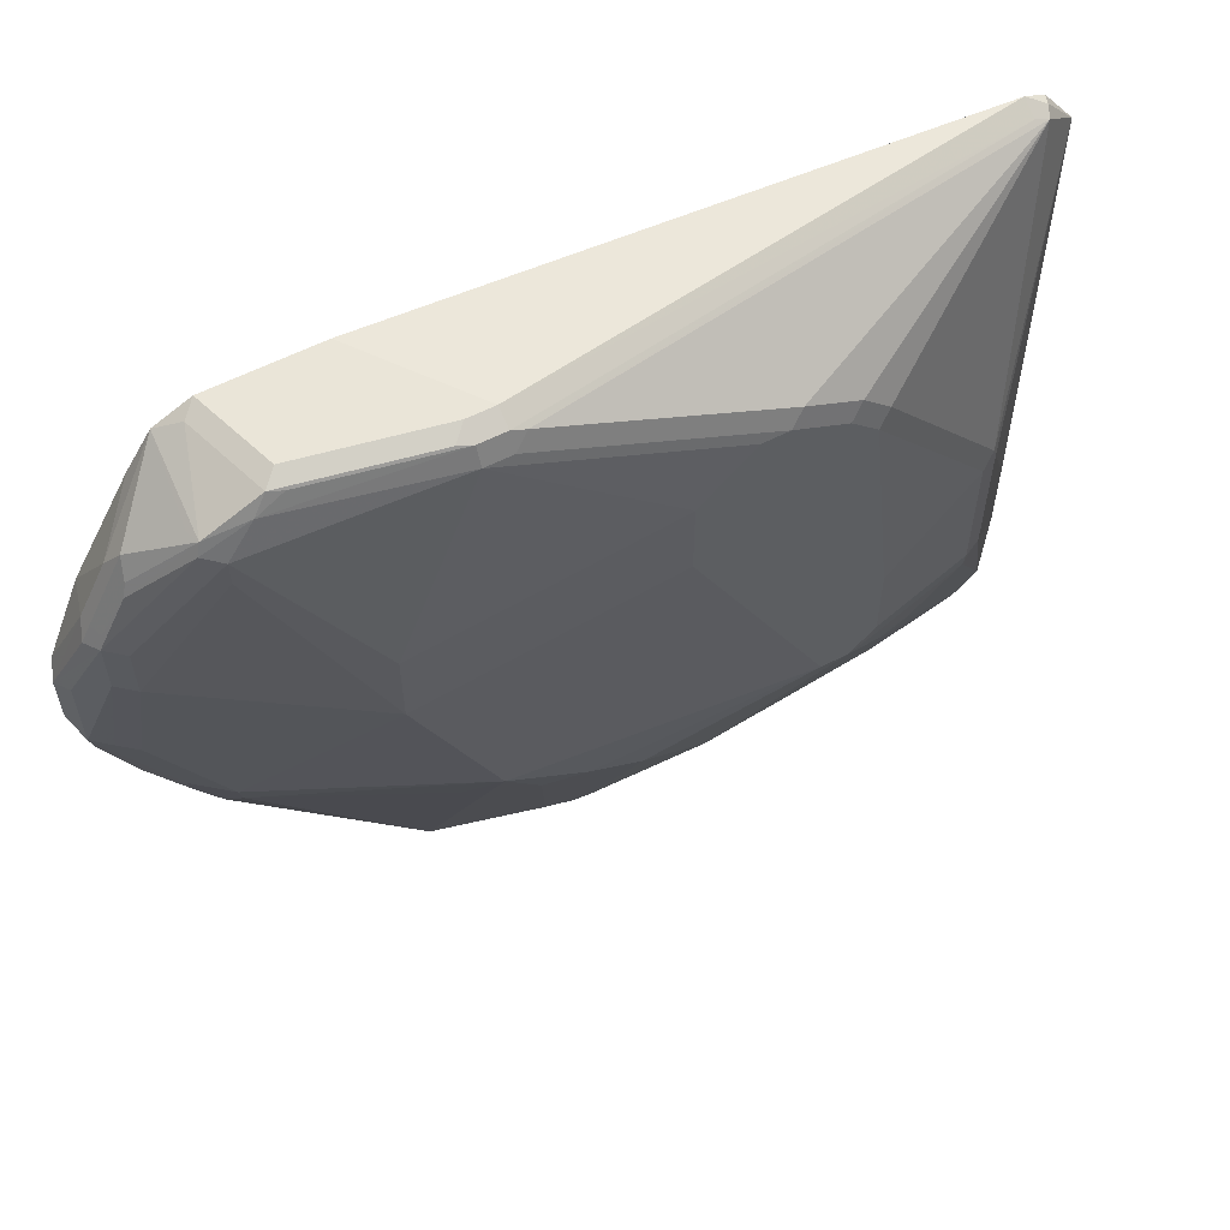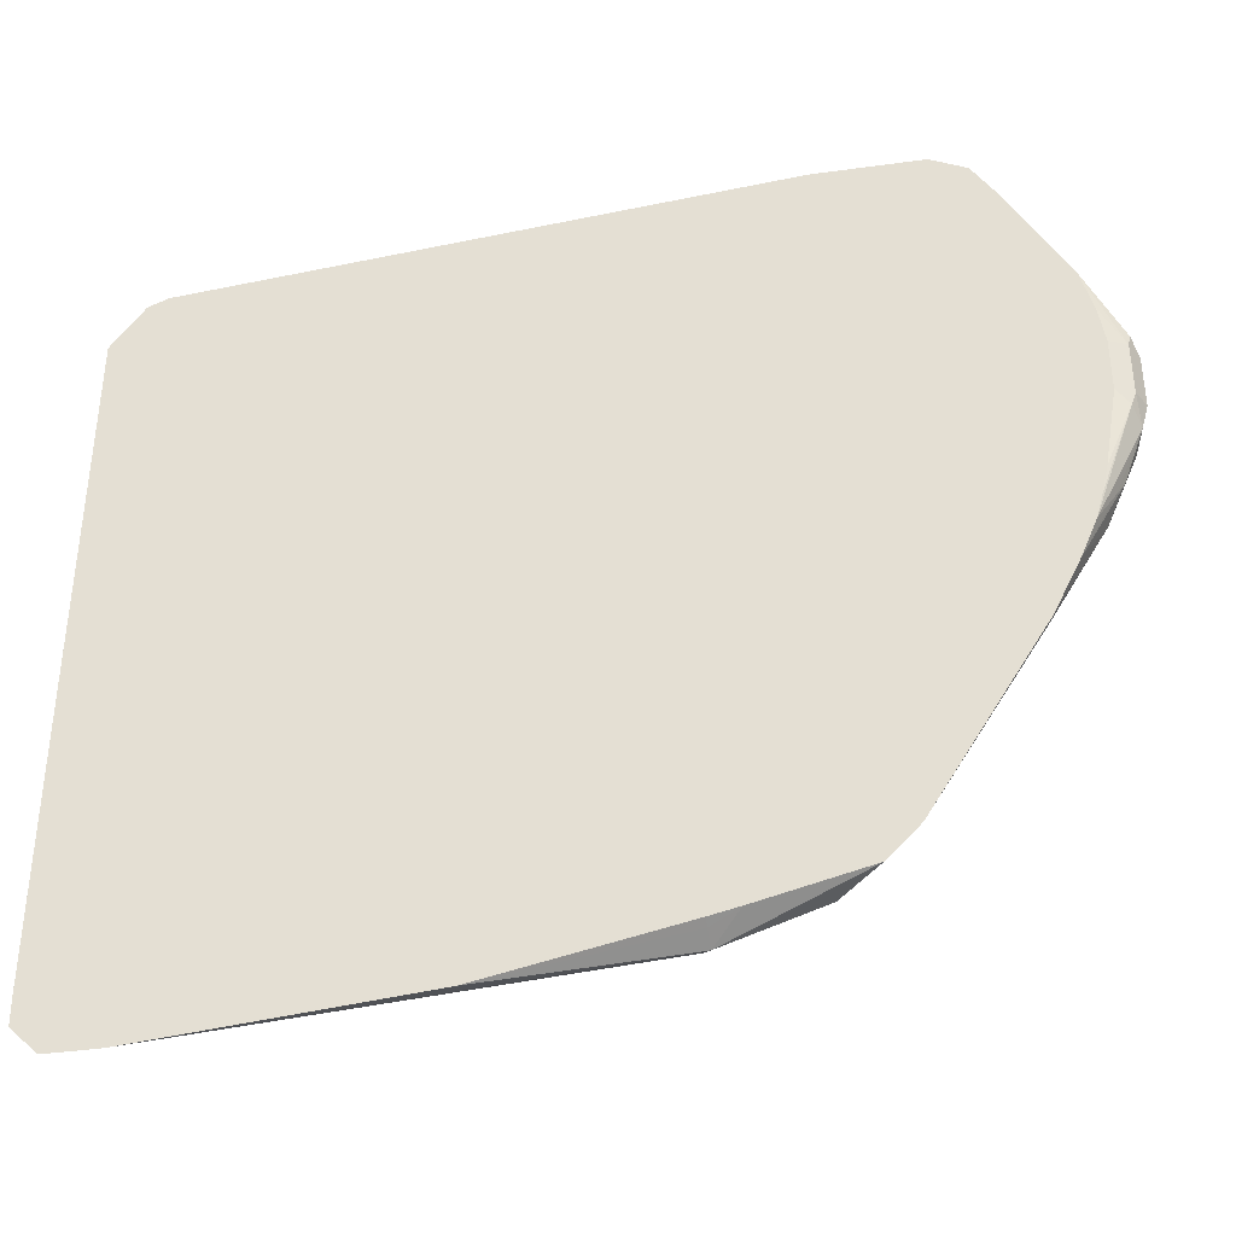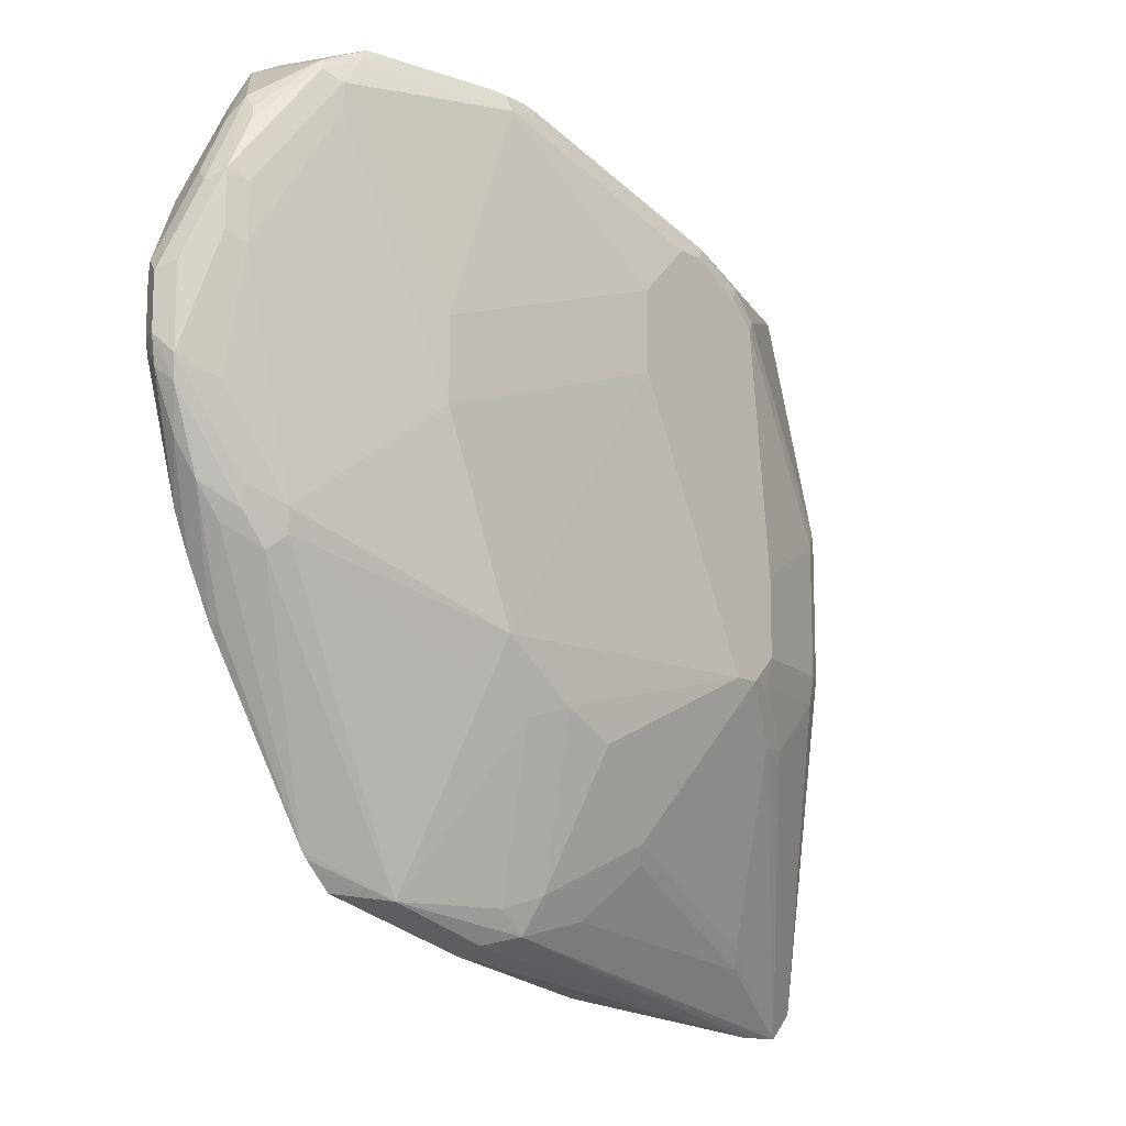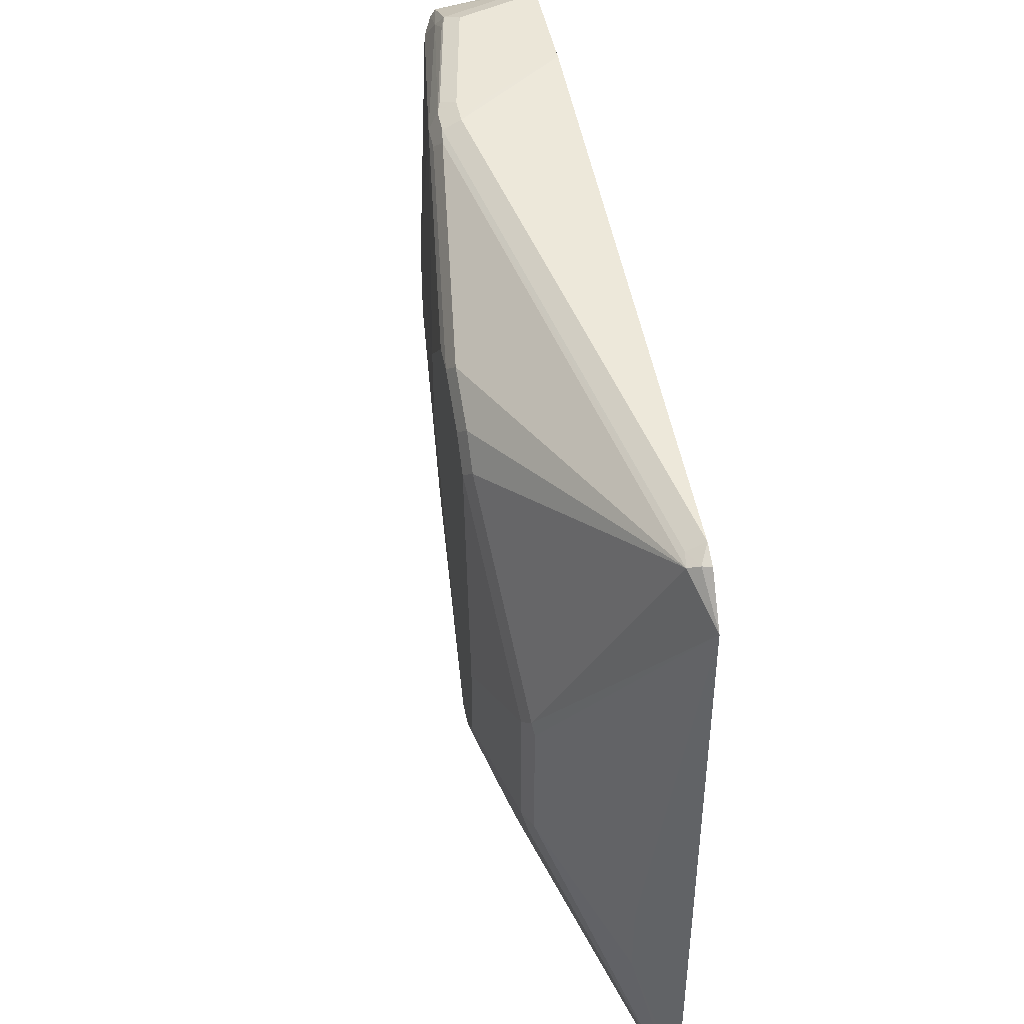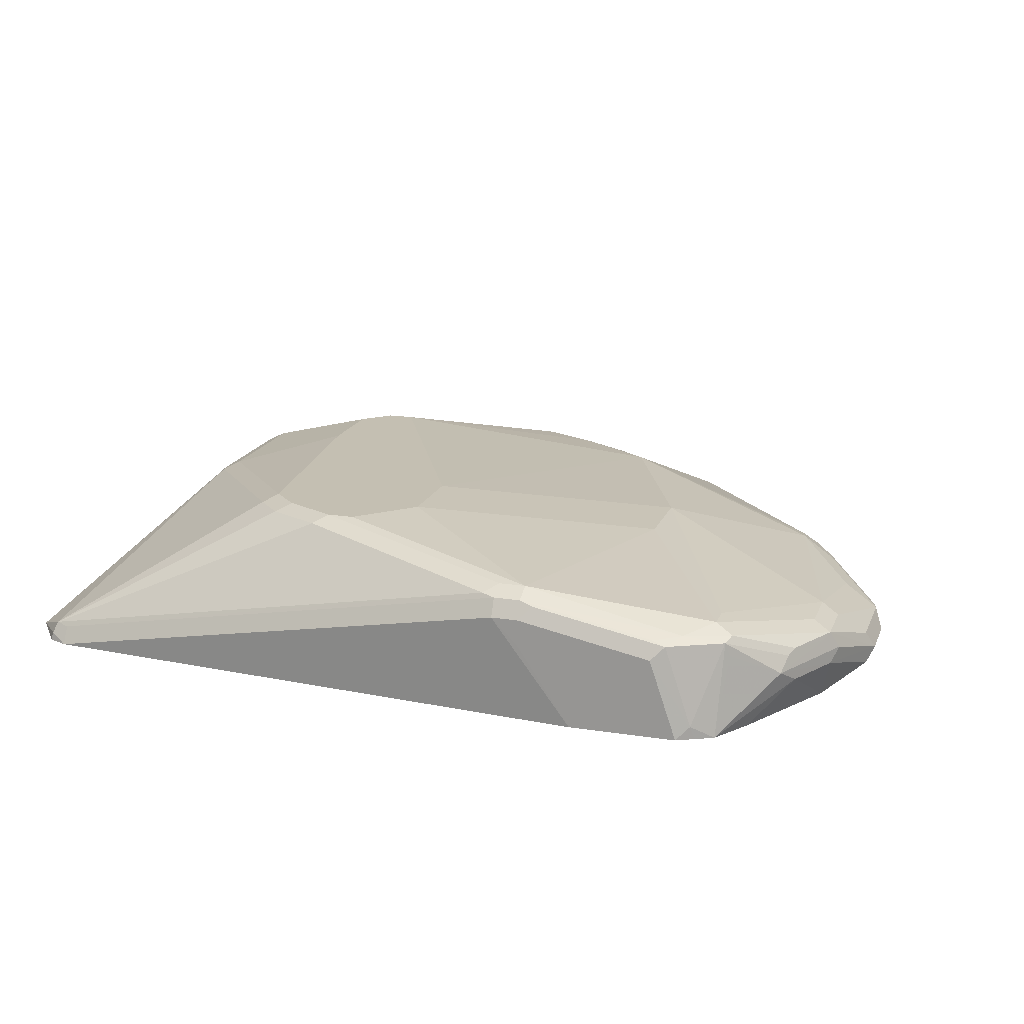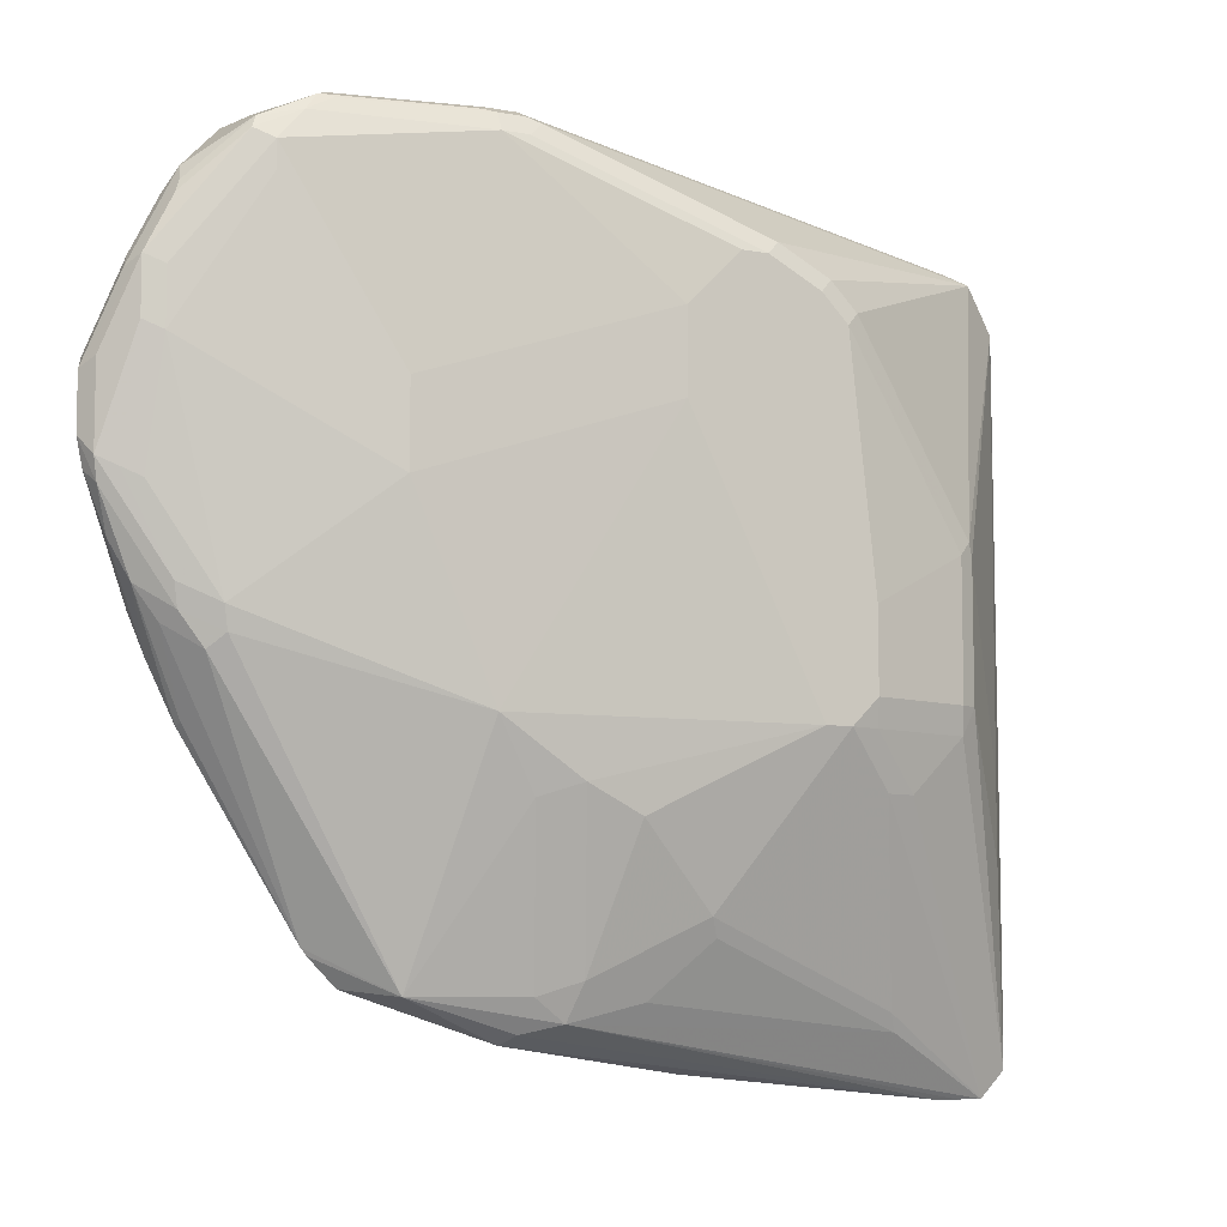
<metadata>
{"format":"obj","ext":"obj","renderer":"f3d","projection":"perspective","resolution":1024,"background":"white","views":[{"elev":59.4,"azim":152.5,"up":"+Z"},{"elev":-37.3,"azim":10.1,"up":"+Z"},{"elev":-13.1,"azim":130.3,"up":"+Z"},{"elev":46.1,"azim":-100.9,"up":"+Z"},{"elev":17.6,"azim":17.2,"up":"+Y"},{"elev":-7.7,"azim":151.6,"up":"+Z"}]}
</metadata>
<code>
v 0.06313 0.02139 -0.6785
v 0.0841 0.02139 -0.6783
v 0.04259 0.02139 -0.6785
v 0.4103 0.07074 -0.6225
v 0.2973 0.02139 -0.6576
v 0.4386 0.0566 -0.6296
v 0.4456 0.04245 -0.6367
v 0.02197 0.02139 -0.6579
v 0.1672 0.122 -0.4669
v 0.1911 0.1273 -0.4669
v 0.1486 0.06367 -0.6154
v 0.1415 0.0566 -0.6296
v 0.3962 0.07783 -0.6083
v 0.4032 0.0849 -0.5942
v 0.435 0.07428 -0.6048
v 0.5199 0.05307 -0.6048
v 0.3537 0.07783 -0.6083
v 0.4456 0.02831 -0.6296
v 0.4456 0.02139 -0.6261
v 0.5524 0.02139 -0.5998
v 0.4679 0.02139 -0.621
v 0.02155 0.02139 -0.6367
v 0.04958 0.0566 -0.5093
v 0.1132 0.1203 -0.4032
v 0.1247 0.122 -0.4244
v 0.2096 0.1432 -0.4244
v 0.2335 0.1486 -0.4244
v 0.3183 0.1061 -0.5517
v 0.3113 0.09903 -0.5659
v 0.382 0.1273 -0.4881
v 0.4244 0.1273 -0.4669
v 0.4562 0.1167 -0.4775
v 0.4881 0.1273 -0.4244
v 0.5129 0.1096 -0.4492
v 0.6543 0.08136 -0.3784
v 0.6649 0.07074 -0.389
v 0.5782 0.02139 -0.5729
v 0.5736 0.02139 -0.5786
v 0.02155 0.02139 -0.4249
v 0.04958 0.0566 -0.4456
v 0.1132 0.1203 -0.2972
v 0.1274 0.1273 -0.4032
v 0.2122 0.1486 -0.4032
v 0.2547 0.1486 -0.4244
v 0.2972 0.1273 -0.4881
v 0.5517 0.1273 -0.2759
v 0.6579 0.0849 -0.3608
v 0.3609 0.1486 -0.2122
v 0.6826 0.06721 -0.3643
v 0.6897 0.05307 -0.3713
v 0.6649 0.02831 -0.4315
v 0.6663 0.02139 -0.4329
v 0.02197 0.02139 -0.1061
v 0.1168 0.122 -0.2865
v 0.1274 0.1273 -0.2972
v 0.2122 0.1486 -0.3396
v 0.5517 0.1273 -0.2122
v 0.6366 0.1061 -0.08491
v 0.7003 0.0849 -0.1911
v 0.6791 0.0849 -0.2759
v 0.7074 0.07074 -0.283
v 0.7215 0.06367 -0.2759
v 0.6862 0.07074 -0.3467
v 0.3609 0.1486 -0.1486
v 0.7321 0.05307 -0.2865
v 0.7074 0.04952 -0.3467
v 0.6875 0.02139 -0.3904
v 0.04767 0.02139 -0.07031
v 0.04958 0.02831 -0.07076
v 0.05311 0.03715 -0.0743
v 0.2229 0.1432 -0.138
v 0.2335 0.1486 -0.1486
v 0.4881 0.1273 -0.04245
v 0.6366 0.1061 -0.06368
v 0.7003 0.0849 -0.1486
v 0.7145 0.07783 -0.184
v 0.7357 0.0566 -0.2688
v 0.3183 0.1486 -0.1061
v 0.7428 0.04245 -0.2547
v 0.7374 0.0398 -0.2759
v 0.7215 0.04245 -0.3184
v 0.7145 0.03538 -0.3325
v 0.7003 0.02139 -0.3607
v 0.06335 0.02139 -0.06388
v 0.0637 0.03538 -0.07076
v 0.2865 0.1432 -0.09553
v 0.2441 0.1432 -0.1168
v 0.4562 0.122 -0.03184
v 0.2547 0.1486 -0.1274
v 0.4669 0.1273 -0.04245
v 0.4881 0.1203 -0.0283
v 0.6154 0.1008 -0.03982
v 0.6508 0.09903 -0.05661
v 0.7145 0.07783 -0.1415
v 0.7357 0.0566 -0.2052
v 0.2972 0.1486 -0.1061
v 0.7428 0.04245 -0.2122
v 0.7357 0.02831 -0.2547
v 0.7321 0.02654 -0.2653
v 0.7059 0.02139 -0.3406
v 0.0637 0.02139 -0.06381
v 0.4669 0.1061 -0.02122
v 0.4669 0.1203 -0.0283
v 0.4881 0.1061 -0.02122
v 0.4987 0.1167 -0.02656
v 0.5942 0.09903 -0.0283
v 0.6048 0.09549 -0.02656
v 0.6473 0.09549 -0.04779
v 0.6932 0.07783 -0.09907
v 0.7215 0.06367 -0.1486
v 0.711 0.07428 -0.1327
v 0.7374 0.03184 -0.2016
v 0.7357 0.02831 -0.2122
v 0.7162 0.05307 -0.138
v 0.7219 0.02139 -0.255
v 0.711 0.02139 -0.3184
v 0.5305 0.02139 -0.02135
v 0.4881 0.0849 -0.02122
v 0.5942 0.0849 -0.02122
v 0.626 0.03184 -0.02656
v 0.6437 0.02139 -0.03544
v 0.6508 0.0849 -0.04953
v 0.6862 0.06367 -0.07784
v 0.6897 0.07428 -0.09025
v 0.7145 0.06367 -0.1345
v 0.7084 0.02139 -0.1487
v 0.7172 0.02139 -0.1823
v 0.7219 0.02139 -0.2122
v 0.695 0.05307 -0.09553
v 0.6156 0.02139 -0.02135
v 0.6295 0.02139 -0.0283
v 0.6632 0.02139 -0.06632
v 0.7083 0.02139 -0.1486
f 1 2 5
f 69 84 85
f 69 85 70
f 70 86 87
f 70 87 71
f 70 85 88
f 70 88 86
f 71 87 72
f 72 87 89
f 73 90 103
f 73 103 91
f 73 91 92
f 73 92 74
f 73 78 96
f 73 96 90
f 74 92 93
f 74 93 94
f 74 94 75
f 76 94 95
f 76 95 77
f 77 95 97
f 77 97 79
f 79 97 113
f 79 113 98
f 79 98 80
f 80 82 81
f 80 98 99
f 80 99 83
f 80 83 82
f 83 99 100
f 68 84 69
f 84 101 102
f 67 82 83
f 66 81 67
f 49 65 66
f 49 66 50
f 50 66 51
f 51 66 52
f 52 66 67
f 53 68 69
f 53 69 70
f 53 70 54
f 54 70 71
f 54 71 72
f 54 72 55
f 55 72 56
f 57 73 74
f 57 64 73
f 58 74 75
f 58 75 59
f 59 75 94
f 59 94 76
f 59 76 62
f 59 62 61
f 59 61 60
f 62 76 77
f 62 77 63
f 63 77 65
f 64 78 73
f 65 77 79
f 65 79 80
f 65 80 81
f 65 81 66
f 67 81 82
f 49 63 65
f 84 102 85
f 85 103 88
f 107 119 120
f 107 120 108
f 108 121 122
f 108 122 123
f 108 123 124
f 108 124 109
f 108 120 121
f 109 124 123
f 109 123 111
f 110 111 125
f 110 125 114
f 111 123 125
f 112 114 126
f 112 126 113
f 113 126 127
f 113 127 128
f 114 125 123
f 114 123 129
f 114 129 126
f 117 130 119
f 117 119 118
f 119 130 120
f 120 130 131
f 120 131 121
f 121 132 129
f 121 129 123
f 121 123 122
f 126 129 133
f 129 132 133
f 105 119 107
f 85 102 103
f 104 119 105
f 102 118 119
f 86 96 89
f 86 89 87
f 86 88 90
f 86 90 96
f 88 103 90
f 91 103 102
f 91 102 104
f 91 104 105
f 91 105 107
f 91 107 106
f 91 106 92
f 92 106 107
f 92 107 108
f 93 108 109
f 93 109 94
f 94 110 97
f 94 97 95
f 94 109 111
f 94 111 110
f 97 112 113
f 97 110 114
f 97 114 112
f 98 113 128
f 98 128 115
f 98 115 99
f 99 115 116
f 99 116 100
f 101 117 102
f 102 117 118
f 102 119 104
f 47 62 63
f 92 108 93
f 47 60 61
f 3 8 9
f 3 9 10
f 3 10 11
f 3 11 12
f 3 12 4
f 4 13 14
f 4 14 15
f 4 15 16
f 4 16 6
f 4 12 17
f 4 17 13
f 5 7 18
f 5 18 19
f 6 16 7
f 7 16 20
f 7 20 21
f 7 21 18
f 8 22 23
f 8 23 24
f 8 24 25
f 8 25 9
f 9 25 26
f 9 26 27
f 9 27 10
f 10 27 11
f 11 27 28
f 11 28 12
f 12 28 29
f 12 29 17
f 2 7 5
f 13 17 28
f 2 6 7
f 1 4 2
f 47 61 62
f 1 5 19
f 1 19 21
f 1 21 20
f 1 20 38
f 1 38 37
f 1 37 52
f 1 52 67
f 1 67 83
f 1 83 100
f 1 100 116
f 1 116 115
f 1 115 128
f 1 128 127
f 1 127 126
f 1 126 133
f 1 133 132
f 1 132 121
f 1 121 131
f 1 131 130
f 1 130 117
f 1 117 101
f 1 101 84
f 1 84 68
f 1 68 53
f 1 53 39
f 1 22 8
f 1 8 3
f 1 3 4
f 2 4 6
f 13 28 14
f 1 39 22
f 14 31 32
f 28 45 30
f 30 44 31
f 31 33 32
f 31 44 33
f 33 46 47
f 33 47 35
f 33 35 34
f 33 44 48
f 33 48 46
f 35 47 63
f 35 63 49
f 35 49 36
f 36 49 50
f 36 50 37
f 37 50 51
f 39 53 40
f 40 53 41
f 41 54 55
f 41 53 54
f 42 55 56
f 42 56 43
f 46 57 74
f 46 74 58
f 46 58 59
f 46 59 60
f 46 60 47
f 46 48 64
f 14 30 31
f 46 64 57
f 27 45 28
f 27 30 45
f 37 51 52
f 27 48 44
f 14 28 30
f 27 44 30
f 15 32 16
f 16 32 33
f 16 33 34
f 16 34 35
f 16 35 36
f 16 36 37
f 14 32 15
f 16 38 20
f 17 29 28
f 18 21 19
f 22 39 40
f 22 40 23
f 23 40 41
f 16 37 38
f 24 41 55
f 27 78 64
f 23 41 24
f 27 96 78
f 27 89 96
f 27 56 72
f 27 43 56
f 27 72 89
f 25 43 26
f 25 42 43
f 24 42 25
f 24 55 42
f 26 43 27
f 27 64 48

</code>
